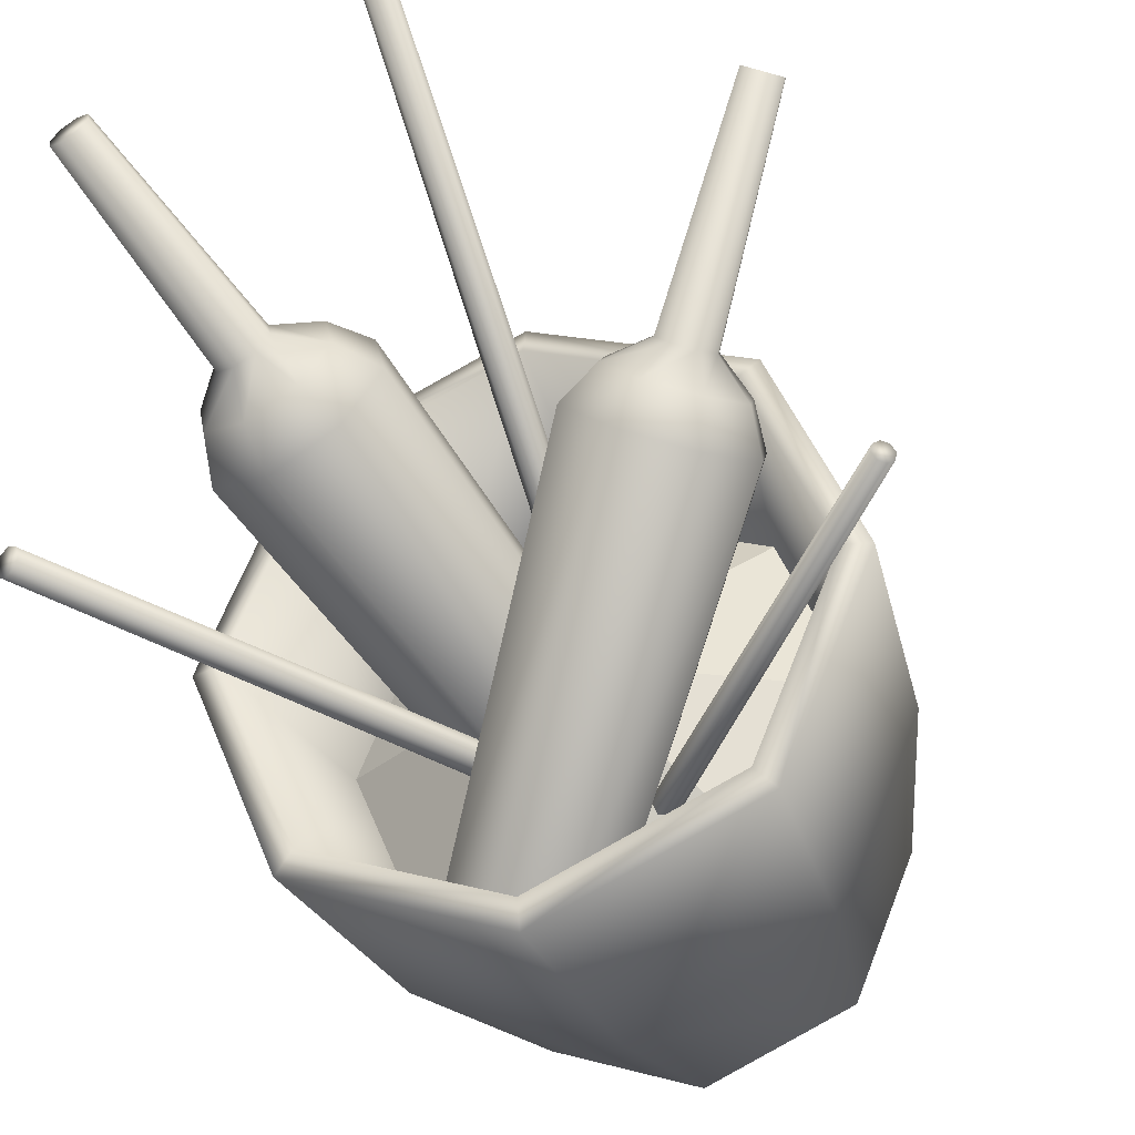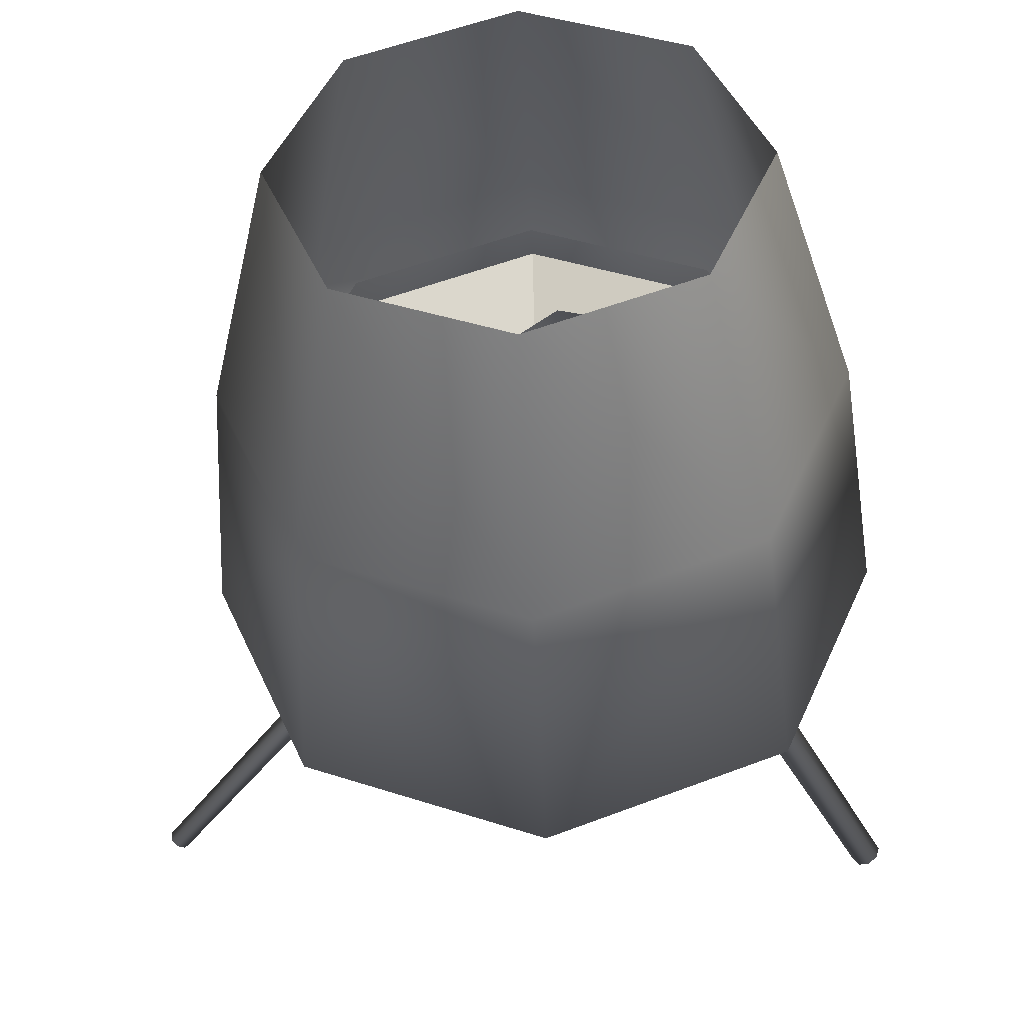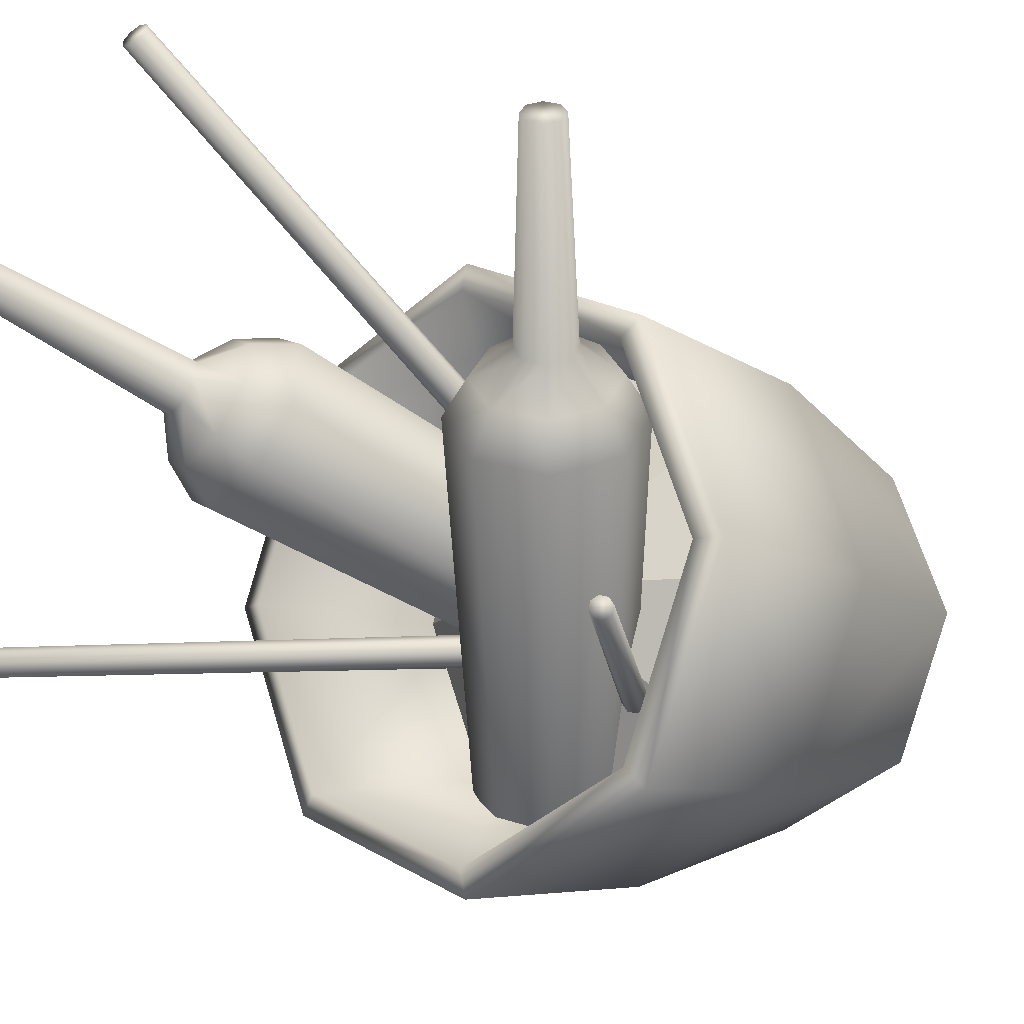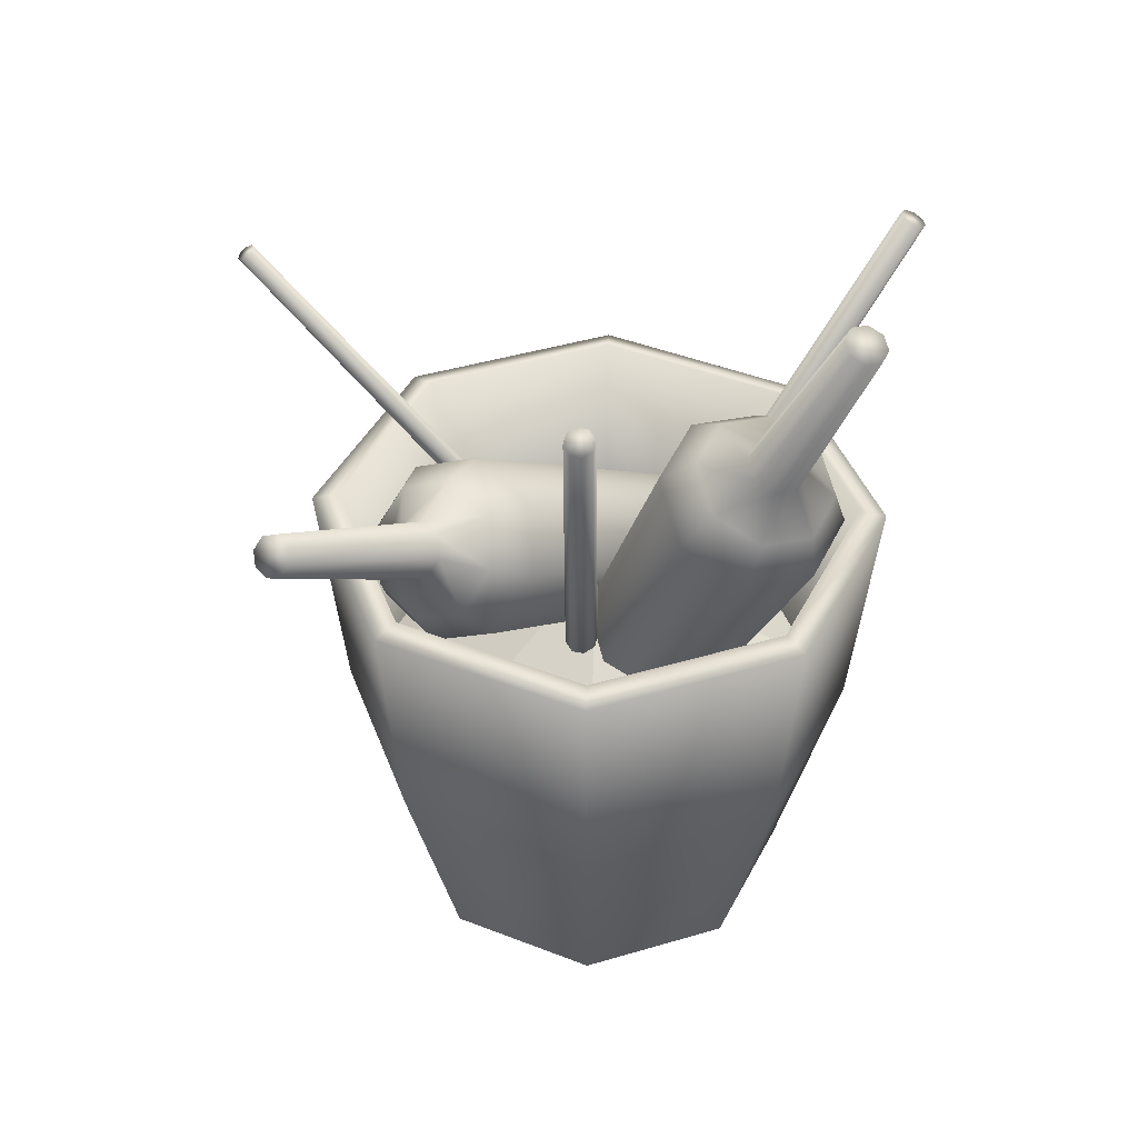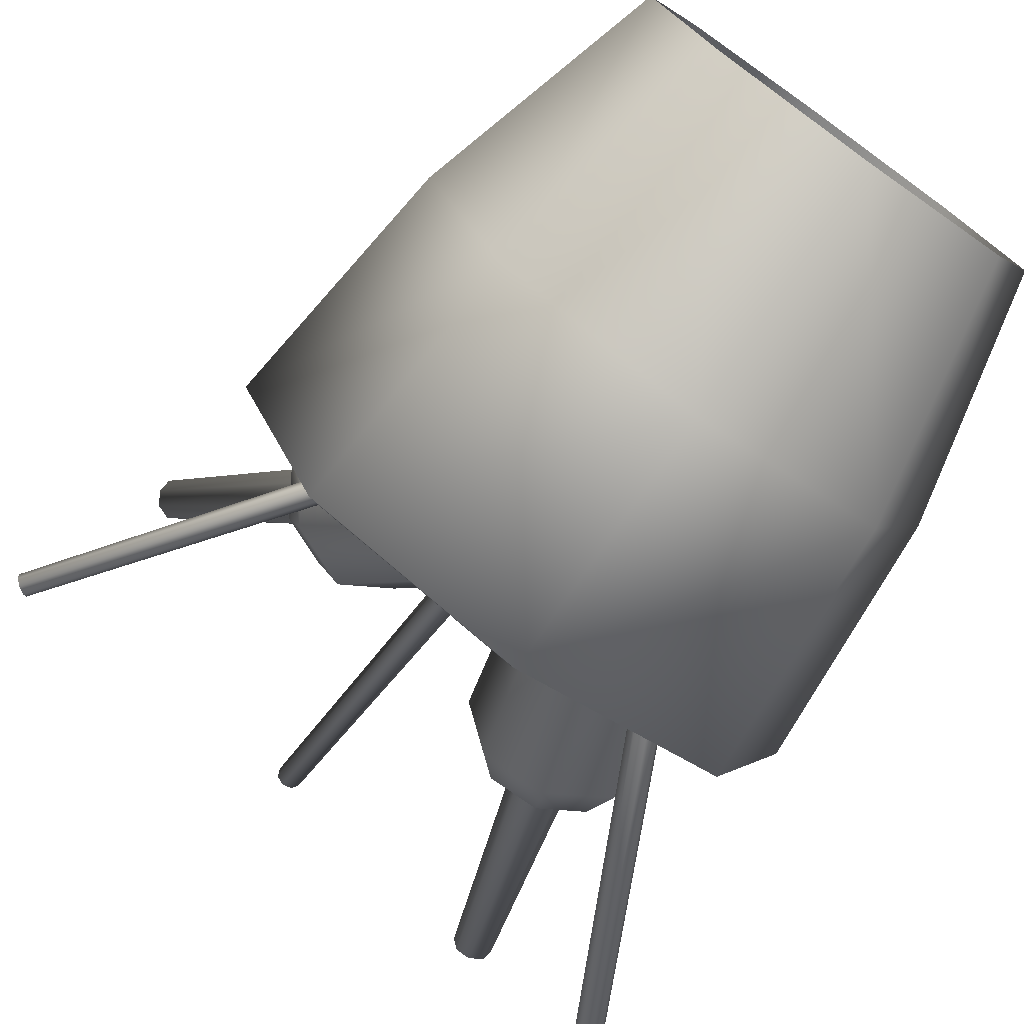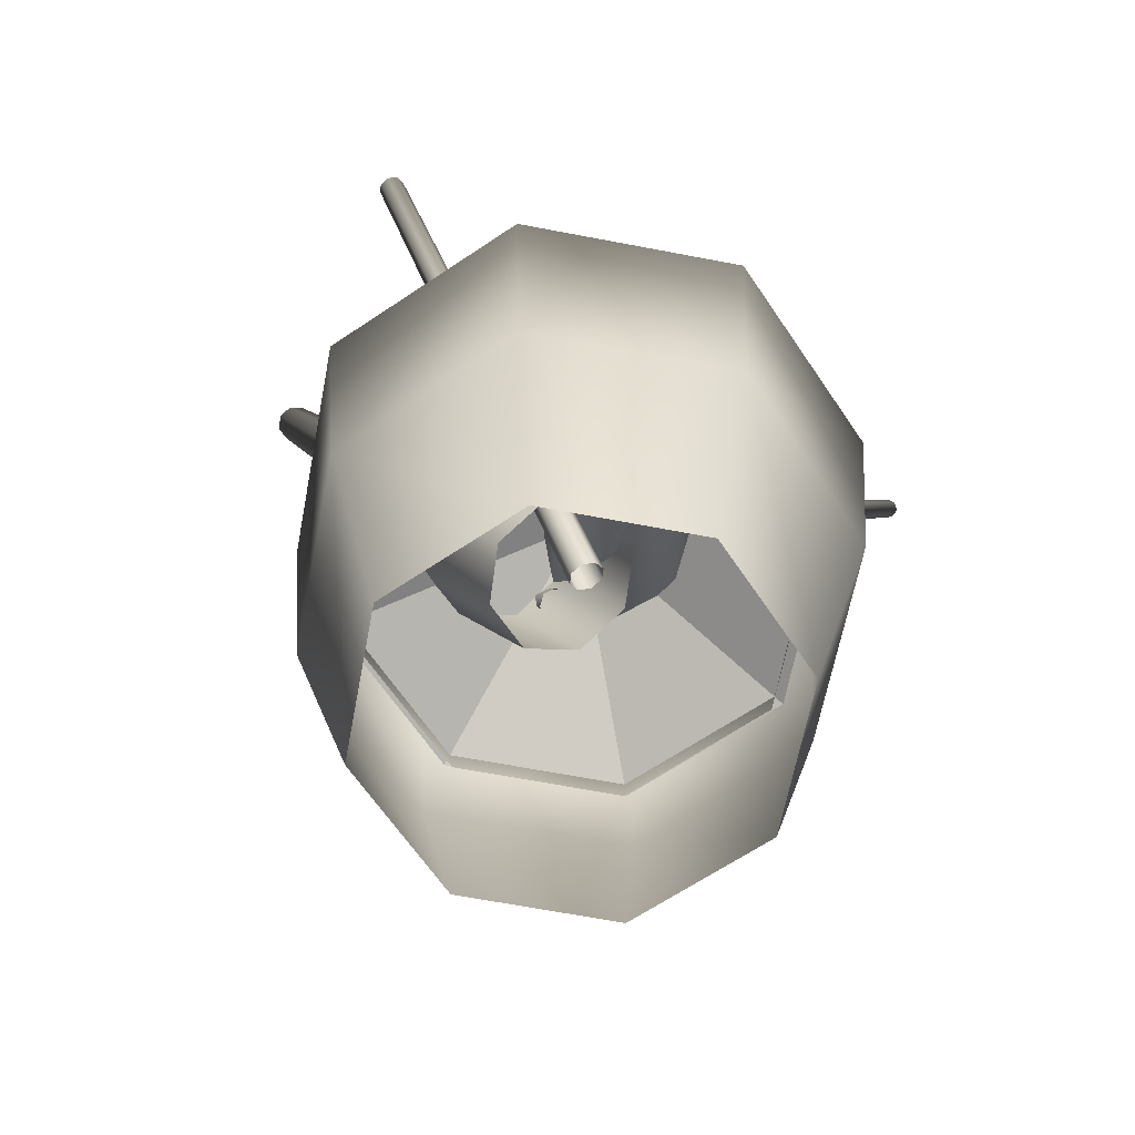
<metadata>
{"format":"obj","ext":"obj","renderer":"f3d","projection":"perspective","resolution":1024,"background":"white","views":[{"elev":-35.1,"azim":-160.9,"up":"+Z"},{"elev":-44.7,"azim":2.8,"up":"+Z"},{"elev":-10.9,"azim":-138.5,"up":"+Z"},{"elev":42.0,"azim":2.8,"up":"+Y"},{"elev":-76.2,"azim":-35.6,"up":"+Z"},{"elev":-65.2,"azim":146.6,"up":"+Y"}]}
</metadata>
<code>
g febg_coinrush_001_coin_drink_02
v -0.2007 0.3348 -0.2718
v -4.303e-05 0.4888 -0.07115
v -0.2838 0.3348 -0.07114
v 0.2838 0.3348 -0.07115
v -4.303e-05 0.4888 -0.07115
v 0.2006 0.3348 -0.2718
v 0.2006 0.3348 -0.2718
v -4.303e-05 0.4888 -0.07115
v -5.448e-05 0.3348 -0.3549
v -5.448e-05 0.3348 -0.3549
v -4.303e-05 0.4888 -0.07115
v -0.2007 0.3348 -0.2718
v -0.2838 0.3348 -0.07114
v -4.303e-05 0.4888 -0.07115
v -0.2007 0.3348 0.1295
v 0.2006 0.3348 0.1295
v -4.303e-05 0.4888 -0.07115
v 0.2838 0.3348 -0.07115
v -0.2007 0.3348 0.1295
v -4.303e-05 0.4888 -0.07115
v -4.303e-05 0.3348 0.2127
v -4.303e-05 0.3348 0.2127
v -4.303e-05 0.4888 -0.07115
v 0.2006 0.3348 0.1295
v 0.01541 0.2807 -0.2815
v -0.185 0.54 0.1325
v 0.06491 0.2658 -0.2353
v -0.2456 0.5582 0.07591
v 0.005813 0.3305 -0.3287
v -0.2471 0.6042 0.1087
v -0.2021 0.5907 0.1508
v -0.2094 0.6502 0.1504
v -0.2574 0.6193 0.01807
v 0.04174 0.3861 -0.3493
v -0.2559 0.6496 0.06575
v -0.2283 0.6559 0.1327
v -0.2133 0.6874 -0.007159
v 0.1021 0.4149 -0.3312
v -0.2232 0.7002 0.04701
v -0.1394 0.7227 0.01501
v 0.1516 0.4 -0.285
v -0.3473 0.8132 0.3169
v -0.3341 0.8093 0.3292
v -0.318 0.8169 0.334
v -0.3084 0.8317 0.3285
v -0.232 0.675 0.1146
v -0.3498 0.8265 0.3043
v -0.3403 0.8413 0.2988
v -0.311 0.845 0.3159
v -0.3242 0.849 0.3036
v -0.2182 0.6963 0.1067
v -0.3242 0.849 0.3036
v -0.1682 0.7264 0.06349
v -0.1951 0.7074 0.1136
v -0.311 0.845 0.3159
v -0.1231 0.7129 0.1055
v -0.1761 0.7017 0.1313
v -0.3084 0.8317 0.3285
v -0.07872 0.7044 0.07159
v 0.1612 0.3502 -0.2378
v -0.1724 0.6826 0.1494
v -0.318 0.8169 0.334
v -0.1144 0.6675 0.1485
v -0.06696 0.6434 0.1294
v 0.1253 0.2946 -0.2172
v -0.1862 0.6613 0.1573
v -0.3341 0.8093 0.3292
v -0.2094 0.6502 0.1504
v -0.2021 0.5907 0.1508
v -0.1471 0.6169 0.1673
v -0.111 0.5753 0.1547
v 0.06491 0.2658 -0.2353
v -0.185 0.54 0.1325
v 0.0197 0.2483 -0.1341
v 0.03202 0.243 -0.1262
v 0.3675 0.9377 -0.1828
v 0.3577 0.9419 -0.189
v 0.006284 0.2552 -0.1302
v 0.3472 0.9474 -0.1859
v -0.0003667 0.2596 -0.1168
v 0.3419 0.9508 -0.1754
v 0.00364 0.2589 -0.1018
v 0.3451 0.9503 -0.1635
v 0.01596 0.2536 -0.09392
v 0.3548 0.9461 -0.1573
v 0.02938 0.2467 -0.0978
v 0.3654 0.9406 -0.1603
v 0.03603 0.2423 -0.1112
v 0.3706 0.9372 -0.1709
v 0.03202 0.243 -0.1262
v 0.3675 0.9377 -0.1828
v 0.3577 0.9419 -0.189
v 0.3419 0.9508 -0.1754
v 0.3472 0.9474 -0.1859
v 0.3675 0.9377 -0.1828
v 0.3451 0.9503 -0.1635
v 0.3548 0.9461 -0.1573
v 0.3706 0.9372 -0.1709
v 0.3654 0.9406 -0.1603
v -0.03142 0.272 -0.02654
v 0.1736 0.7021 0.2008
v 0.02855 0.2445 -0.00521
v 0.1001 0.7357 0.1747
v -0.05345 0.3023 -0.08482
v 0.1342 0.7808 0.1724
v 0.1888 0.7558 0.1918
v 0.2015 0.8053 0.1603
v 0.07316 0.7729 0.1033
v -0.02463 0.3178 -0.1459
v 0.1141 0.8084 0.1193
v 0.1785 0.8158 0.1521
v 0.1085 0.792 0.02848
v 0.03817 0.3094 -0.174
v 0.2616 1.057 0.2414
v 0.2776 1.049 0.2471
v 0.2557 1.065 0.2259
v 0.1701 0.8274 0.1298
v 0.2634 1.069 0.2096
v 0.1404 0.8226 0.06369
v 0.1811 0.8334 0.1064
v 0.2801 1.067 0.2021
v 0.1854 0.7816 -0.005969
v 0.09814 0.282 -0.1527
v 0.1976 0.8149 0.03809
v 0.2052 0.8301 0.09559
v 0.2589 0.748 0.02016
v 0.1202 0.2516 -0.09443
v 0.2522 0.7899 0.0575
v 0.2961 1.059 0.2078
v 0.2634 1.069 0.2096
v 0.2859 0.7108 0.09155
v 0.09134 0.2361 -0.03333
v 0.2722 0.7623 0.1106
v 0.2282 0.8196 0.1038
v 0.302 1.051 0.2233
v 0.2557 1.065 0.2259
v 0.2616 1.057 0.2414
v 0.2505 0.6918 0.1664
v 0.02855 0.2445 -0.00521
v 0.1736 0.7021 0.2008
v 0.1888 0.7558 0.1918
v 0.246 0.7481 0.1662
v 0.2366 0.808 0.1261
v 0.2943 1.047 0.2396
v 0.2776 1.049 0.2471
v 0.2256 0.802 0.1495
v 0.2015 0.8053 0.1603
v 0.2776 1.049 0.2471
v -0.03646 0.4132 0.003156
v -0.01547 1.076 0.4016
v -0.01799 1.07 0.4118
v -0.03327 0.4212 -0.009805
v -0.005194 1.079 0.3958
v -0.02024 0.4255 -0.01716
v 0.006827 1.078 0.3978
v -0.005003 0.4236 -0.0146
v 0.01354 1.072 0.4065
v 0.003514 0.4166 -0.003624
v 0.01103 1.066 0.4167
v 0.0003222 0.4086 0.009335
v 0.0007477 1.063 0.4225
v -0.01271 0.4042 0.01669
v -0.01127 1.064 0.4205
v -0.02795 0.4062 0.01413
v -0.01799 1.07 0.4118
v -0.03646 0.4132 0.003156
v 0.006827 1.078 0.3978
v -0.01547 1.076 0.4016
v -0.005194 1.079 0.3958
v 0.01354 1.072 0.4065
v -0.01799 1.07 0.4118
v -0.01127 1.064 0.4205
v 0.01103 1.066 0.4167
v 0.0007477 1.063 0.4225
v -0.08354 0.3861 -0.2135
v -0.4201 0.866 -0.1954
v -0.4275 0.8606 -0.1973
v -0.07415 0.3928 -0.2111
v -0.4158 0.8689 -0.1876
v -0.06875 0.3965 -0.2013
v -0.4172 0.8676 -0.1785
v -0.0705 0.3949 -0.1897
v -0.4234 0.8629 -0.1734
v -0.07837 0.389 -0.1832
v -0.4308 0.8576 -0.1752
v -0.08776 0.3822 -0.1856
v -0.4351 0.8547 -0.183
v -0.09316 0.3786 -0.1954
v -0.4337 0.856 -0.1921
v -0.09141 0.3802 -0.207
v -0.4275 0.8606 -0.1973
v -0.08354 0.3861 -0.2135
v -0.4172 0.8676 -0.1785
v -0.4201 0.866 -0.1954
v -0.4158 0.8689 -0.1876
v -0.4234 0.8629 -0.1734
v -0.4275 0.8606 -0.1973
v -0.4337 0.856 -0.1921
v -0.4308 0.8576 -0.1752
v -0.4351 0.8547 -0.183
v -0.2485 0.5789 0.1773
v -0.3211 0.2841 -0.07116
v -0.3514 0.5789 -0.07115
v -0.227 0.2841 0.1587
v -0.2438 0.0001046 -0.07116
v -4.447e-05 0.5789 0.2802
v -0.1724 0.0001061 0.1012
v -4.447e-05 0.2841 0.2539
v 0.2484 0.5789 0.1773
v -4.733e-05 0.0001046 0.1726
v 0.227 0.2841 0.1587
v 0.3513 0.5789 -0.07116
v 0.1723 0.0001046 0.1012
v 0.321 0.2841 -0.07115
v 0.2437 0.0001046 -0.07115
v 0.2484 0.5789 -0.3196
v 0.1723 0.0001046 -0.2435
v 0.227 0.2841 -0.301
v -4.876e-05 0.0001046 -0.3149
v -4.876e-05 0.5789 -0.4225
v -4.876e-05 0.2841 -0.3962
v -0.1724 0.0001046 -0.2435
v -0.2271 0.2841 -0.301
v -0.2438 0.0001046 -0.07116
v -0.3211 0.2841 -0.07116
v -0.3514 0.5789 -0.07115
v -0.2485 0.5789 -0.3196
v -0.2255 0.5871 -0.2966
v -5.734e-05 0.5871 -0.39
v 0.2484 0.5789 -0.3196
v 0.2254 0.5871 -0.2966
v -0.3189 0.5871 -0.07115
v -0.3514 0.5789 -0.07115
v -0.2485 0.5789 0.1773
v -0.2255 0.5871 0.1543
v -4.447e-05 0.5789 0.2802
v -4.303e-05 0.5871 0.2477
v 0.2484 0.5789 0.1773
v 0.2254 0.5871 0.1543
v 0.3513 0.5789 -0.07116
v 0.3188 0.5871 -0.07116
v 0.2254 0.5871 -0.2966
v 0.3188 0.5871 -0.07116
v 0.2645 0.3015 -0.07115
v 0.2254 0.5871 0.1543
v 0.187 0.3015 -0.2582
v 0.187 0.3015 0.1159
v -5.734e-05 0.5871 -0.39
v -4.303e-05 0.5871 0.2477
v -5.448e-05 0.3015 -0.3357
v -4.303e-05 0.3015 0.1934
v -0.2255 0.5871 -0.2966
v -0.2255 0.5871 0.1543
v -0.1871 0.3015 -0.2582
v -0.1871 0.3015 0.1159
v -0.3189 0.5871 -0.07115
v -0.2646 0.3015 -0.07115
g febg_coinrush_001_coin_drink_02_0
f 3 2 1
f 6 5 4
f 9 8 7
f 12 11 10
f 15 14 13
f 18 17 16
f 21 20 19
f 24 23 22
f 27 26 25
f 26 28 25
f 25 28 29
f 30 28 26
f 31 30 26
f 30 31 32
f 28 33 29
f 29 33 34
f 30 35 28
f 35 33 28
f 36 30 32
f 35 30 36
f 33 37 34
f 34 37 38
f 35 39 33
f 39 37 33
f 37 40 38
f 38 40 41
f 42 36 32
f 43 42 32
f 43 44 42
f 44 45 42
f 46 35 36
f 39 35 46
f 42 47 36
f 45 47 42
f 47 46 36
f 47 45 48
f 47 48 46
f 45 49 48
f 50 48 49
f 48 51 46
f 51 39 46
f 48 52 51
f 53 39 51
f 39 53 37
f 53 40 37
f 52 54 51
f 54 53 51
f 52 55 54
f 53 56 40
f 56 53 54
f 55 57 54
f 57 56 54
f 55 58 57
f 56 59 40
f 40 59 41
f 41 59 60
f 58 61 57
f 58 62 61
f 63 56 57
f 56 63 59
f 61 63 57
f 59 64 60
f 63 64 59
f 60 64 65
f 62 66 61
f 62 67 66
f 67 68 66
f 68 69 66
f 70 63 61
f 66 70 61
f 63 70 64
f 69 70 66
f 64 71 65
f 70 71 64
f 70 69 71
f 65 71 72
f 69 73 71
f 71 73 72
f 76 75 74
f 77 76 74
f 77 74 78
f 79 77 78
f 79 78 80
f 81 79 80
f 81 80 82
f 83 81 82
f 83 82 84
f 85 83 84
f 85 84 86
f 87 85 86
f 87 86 88
f 89 87 88
f 89 88 90
f 91 89 90
f 94 93 92
f 95 92 93
f 96 95 93
f 95 96 97
f 98 95 97
f 99 98 97
f 102 101 100
f 101 103 100
f 100 103 104
f 105 103 101
f 106 105 101
f 105 106 107
f 103 108 104
f 104 108 109
f 105 110 103
f 110 108 103
f 111 105 107
f 110 105 111
f 108 112 109
f 109 112 113
f 114 111 107
f 115 114 107
f 114 116 111
f 116 117 111
f 117 110 111
f 116 118 117
f 110 119 108
f 119 110 117
f 119 112 108
f 118 120 117
f 120 119 117
f 118 121 120
f 112 122 113
f 113 122 123
f 119 124 112
f 124 119 120
f 124 122 112
f 121 125 120
f 125 124 120
f 122 126 123
f 123 126 127
f 124 128 122
f 128 124 125
f 128 126 122
f 121 129 125
f 121 130 129
f 126 131 127
f 127 131 132
f 128 133 126
f 133 131 126
f 134 128 125
f 129 134 125
f 133 128 134
f 135 129 130
f 129 135 134
f 136 135 130
f 135 136 137
f 131 138 132
f 132 138 139
f 138 140 139
f 141 140 138
f 142 138 131
f 133 142 131
f 142 141 138
f 143 133 134
f 135 143 134
f 142 133 143
f 144 135 137
f 135 144 143
f 145 144 137
f 141 142 146
f 146 142 143
f 144 146 143
f 147 141 146
f 144 148 146
f 148 147 146
f 151 150 149
f 150 152 149
f 150 153 152
f 153 154 152
f 153 155 154
f 155 156 154
f 155 157 156
f 157 158 156
f 157 159 158
f 159 160 158
f 159 161 160
f 161 162 160
f 161 163 162
f 163 164 162
f 163 165 164
f 165 166 164
f 169 168 167
f 170 167 168
f 171 170 168
f 170 171 172
f 173 170 172
f 174 173 172
f 177 176 175
f 176 178 175
f 176 179 178
f 179 180 178
f 179 181 180
f 181 182 180
f 181 183 182
f 183 184 182
f 183 185 184
f 185 186 184
f 185 187 186
f 187 188 186
f 187 189 188
f 189 190 188
f 189 191 190
f 191 192 190
f 195 194 193
f 196 193 194
f 197 196 194
f 196 197 198
f 199 196 198
f 200 199 198
f 203 202 201
f 202 204 201
f 202 205 204
f 201 204 206
f 205 207 204
f 204 208 206
f 204 207 208
f 206 208 209
f 207 210 208
f 208 211 209
f 208 210 211
f 209 211 212
f 210 213 211
f 211 214 212
f 211 213 214
f 213 215 214
f 212 214 216
f 214 215 217
f 214 218 216
f 218 214 217
f 218 217 219
f 216 218 220
f 221 218 219
f 218 221 220
f 221 219 222
f 223 221 222
f 223 222 224
f 225 223 224
f 223 225 226
f 227 223 226
f 221 223 227
f 220 221 227
f 227 228 220
f 228 229 220
f 220 229 230
f 229 231 230
f 232 228 227
f 233 232 227
f 232 233 234
f 235 232 234
f 235 234 236
f 237 235 236
f 237 236 238
f 239 237 238
f 230 231 240
f 239 238 240
f 231 241 240
f 241 239 240
f 244 243 242
f 245 243 244
f 246 244 242
f 247 245 244
f 246 242 248
f 249 245 247
f 250 246 248
f 251 249 247
f 250 248 252
f 253 249 251
f 254 250 252
f 255 253 251
f 254 252 256
f 256 253 255
f 257 254 256
f 257 256 255

</code>
